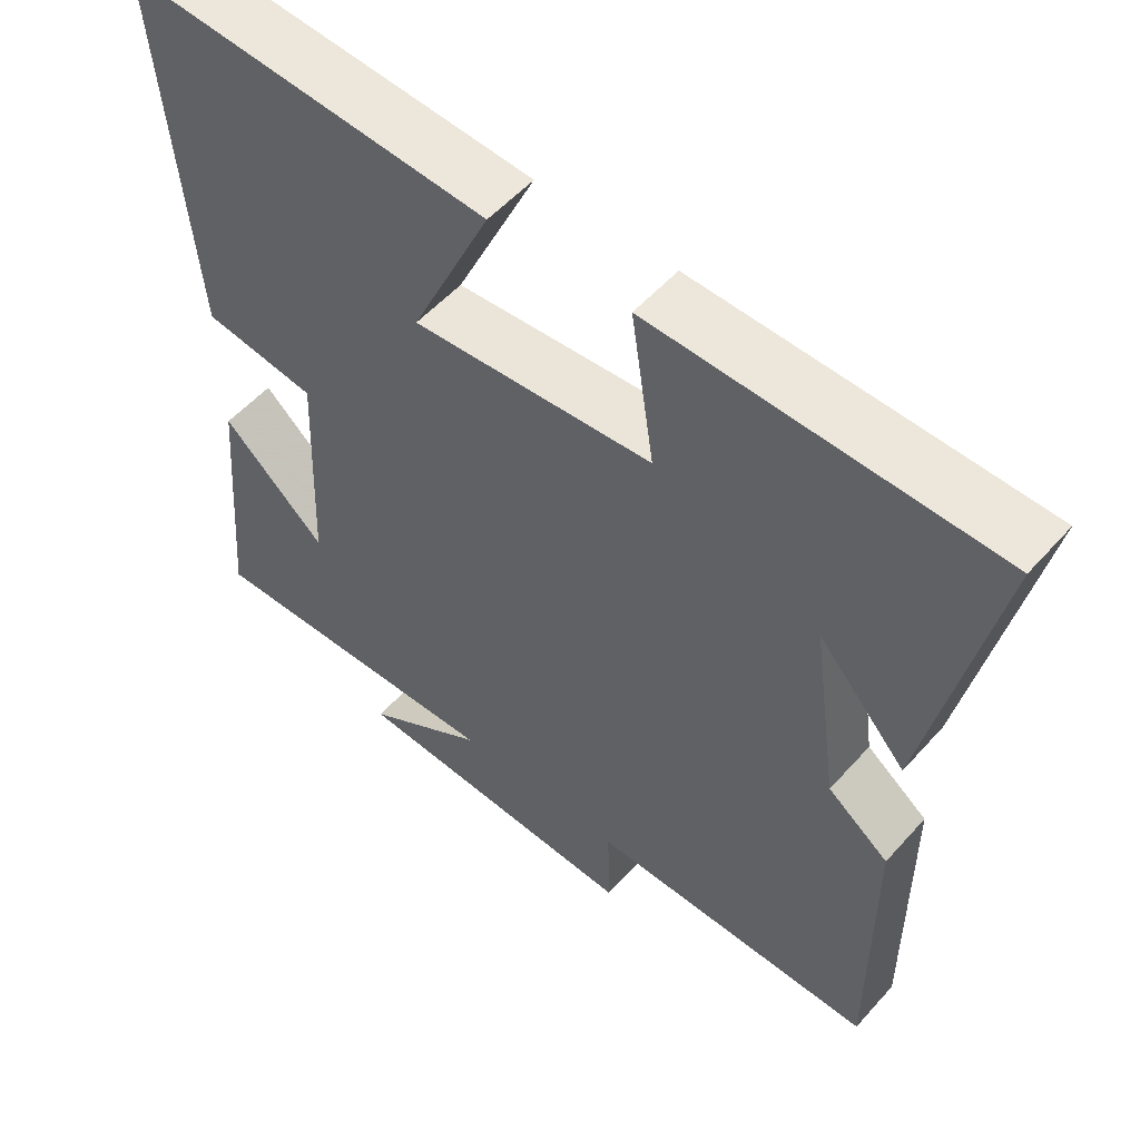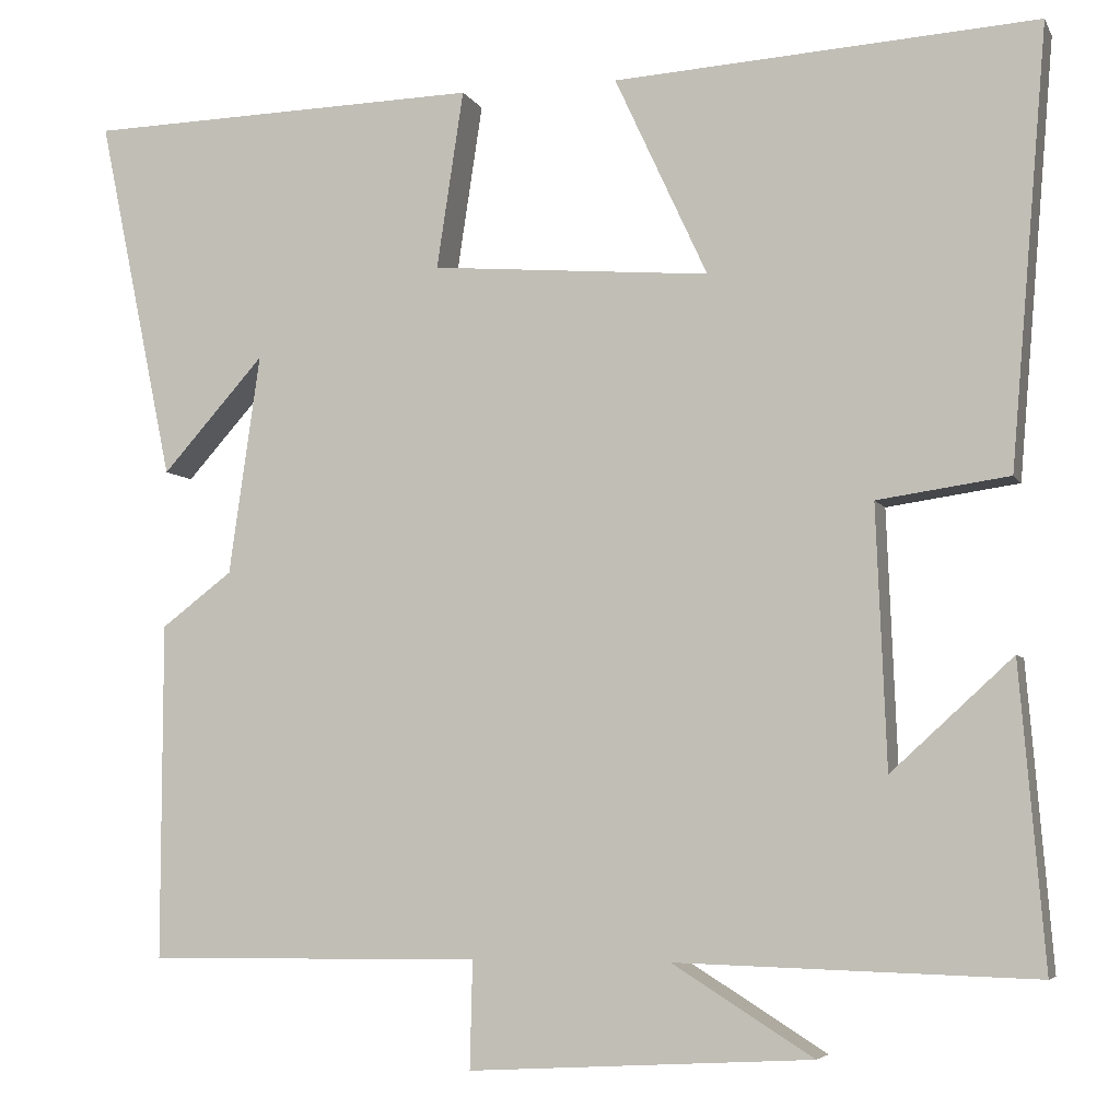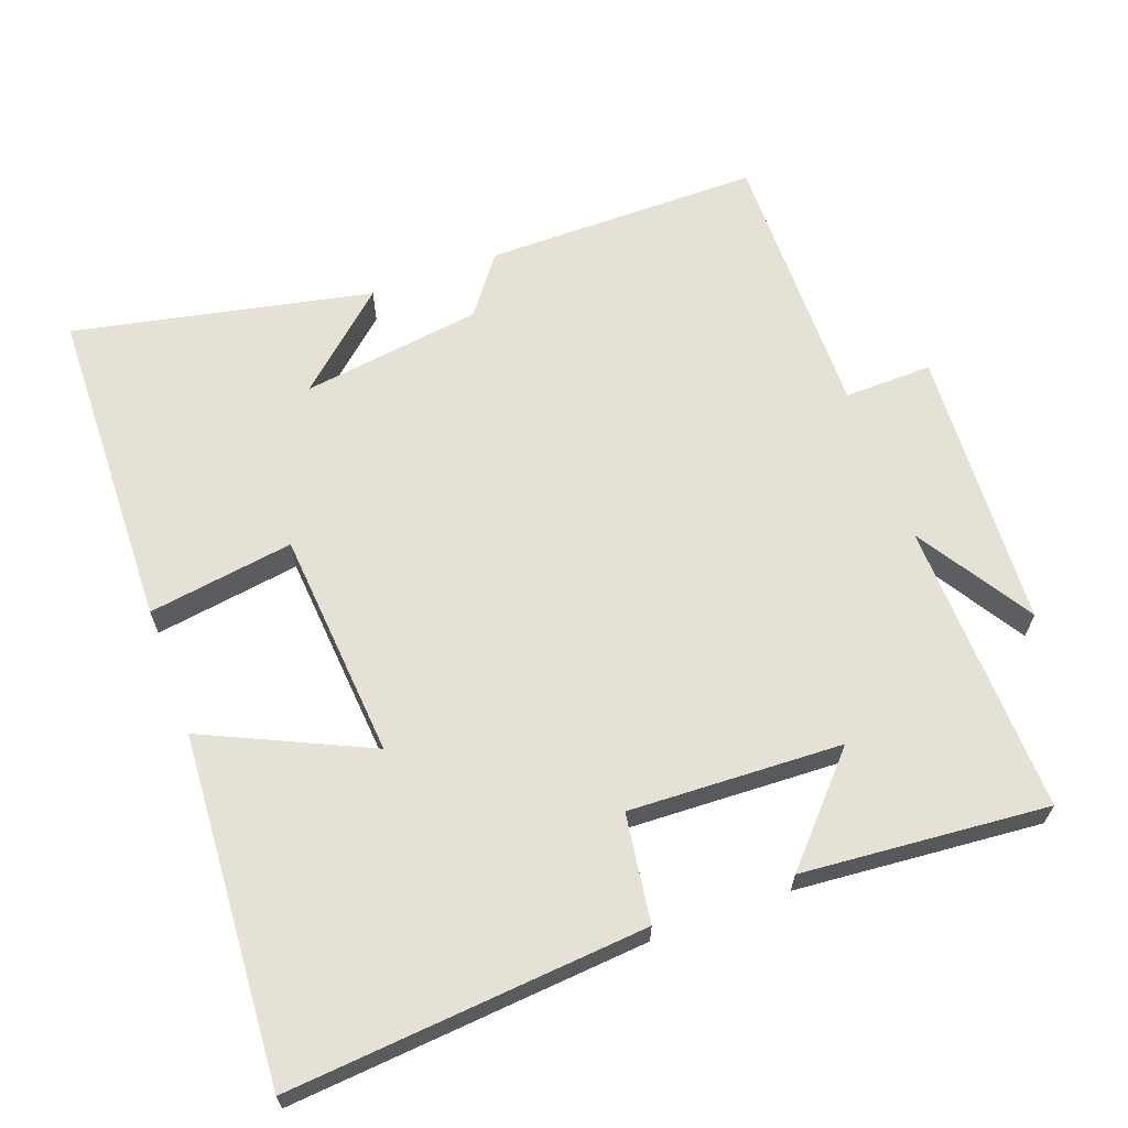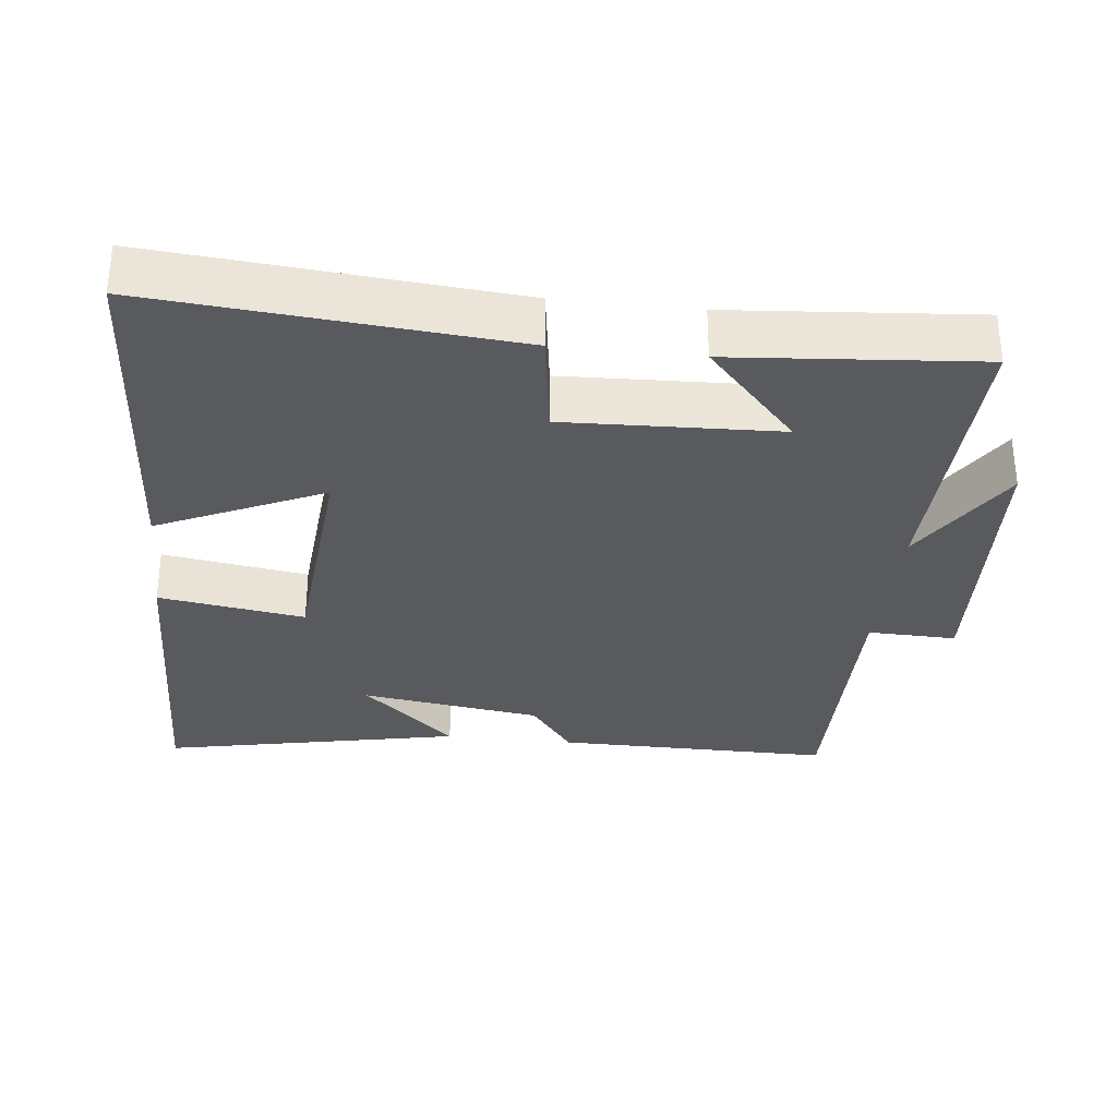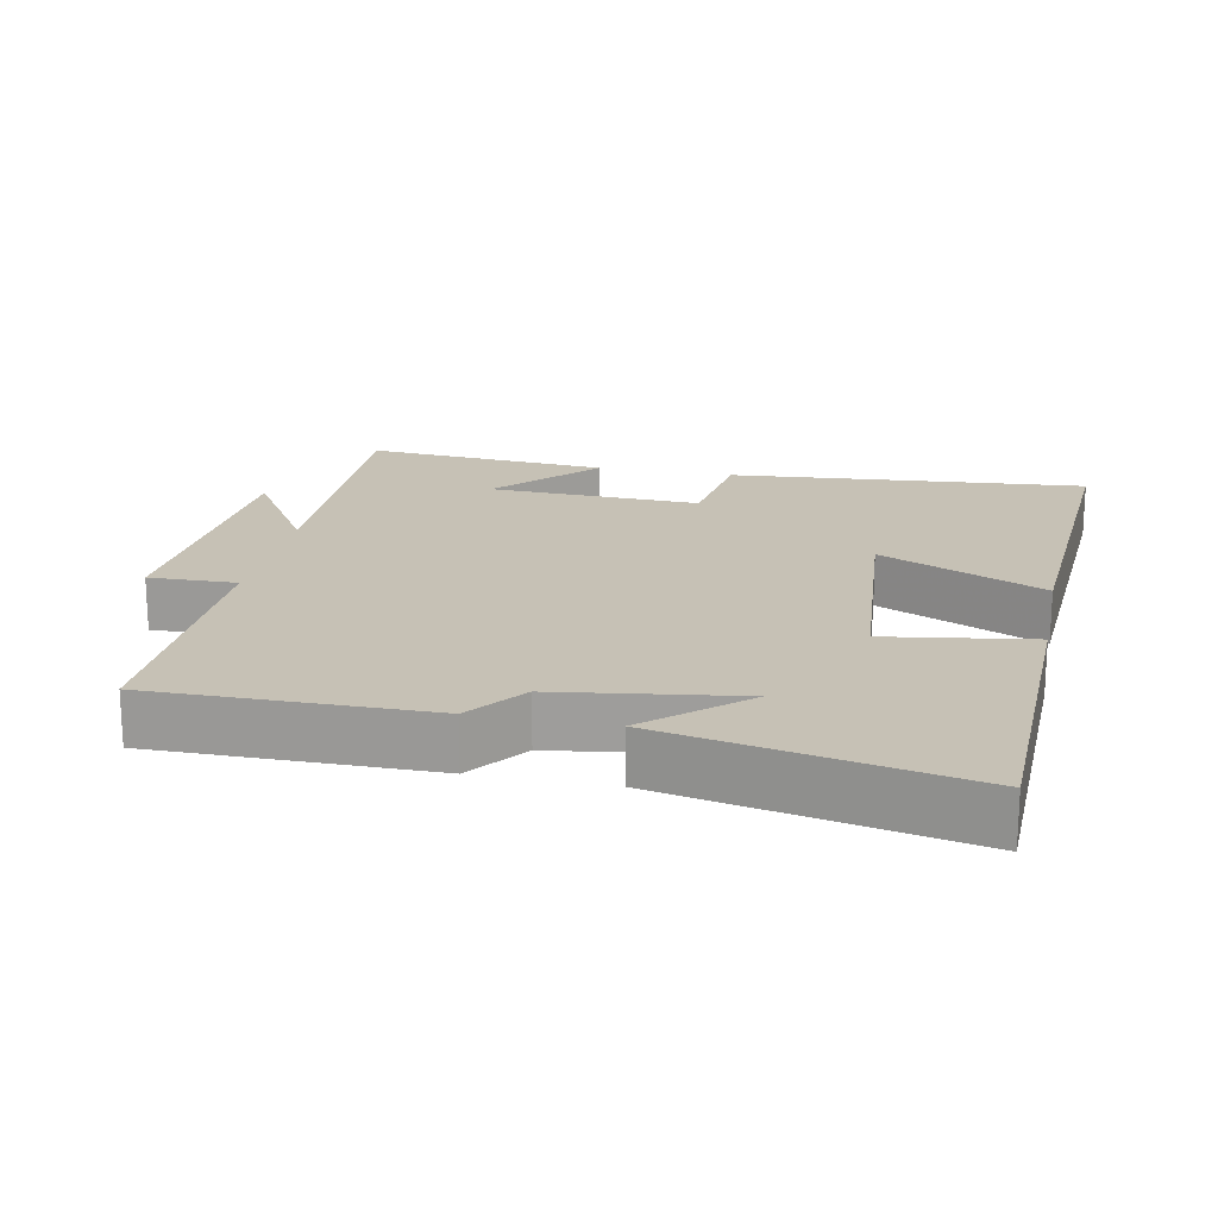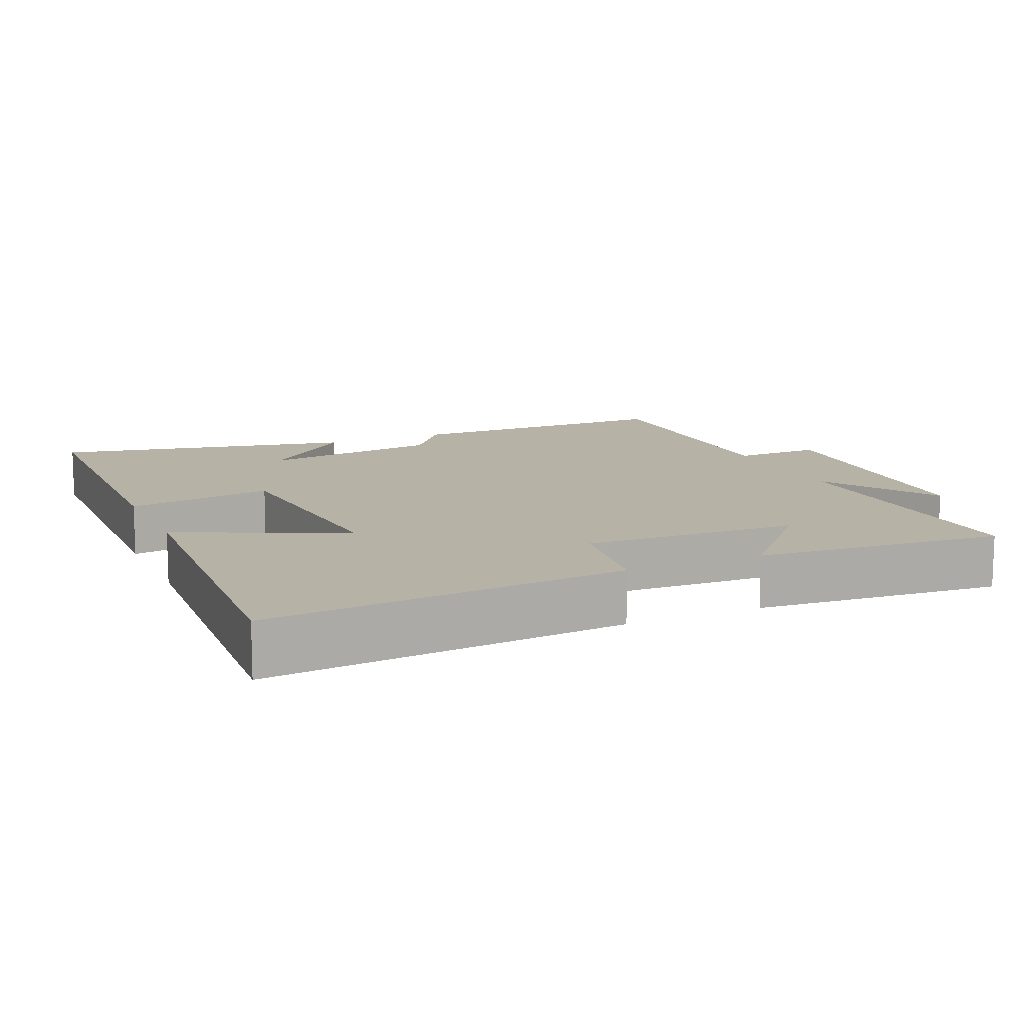
<metadata>
{"format":"obj","ext":"obj","renderer":"f3d","projection":"perspective","resolution":1024,"background":"white","views":[{"elev":53.9,"azim":-139.4,"up":"+Z"},{"elev":-5.4,"azim":16.6,"up":"+Z"},{"elev":64.7,"azim":69.9,"up":"+Y"},{"elev":-31.8,"azim":83.6,"up":"+Y"},{"elev":18.8,"azim":-78.6,"up":"+Y"},{"elev":12.2,"azim":66.0,"up":"+Y"}]}
</metadata>
<code>
v -0.587 0.07 0.488
v -0.13 0.07 0.5
v -0.161 0.07 0.295
v 0.161 0.07 0.269
v 0.054 0.07 0.5
v 0.542 0.07 0.531
v 0.5 0.07 0.028
v 0.348 0.07 0.006
v 0.36 0.07 -0.294
v 0.5 0.07 -0.166
v 0.529 0.07 -0.512
v 0.115 0.07 -0.5
v 0.278 0.07 -0.602
v -0.118 0.07 -0.624
v -0.115 0.07 -0.5
v -0.501 0.07 -0.504
v -0.5 0.07 -0.116
v -0.418 0.07 -0.054
v -0.382 0.07 0.2
v -0.5 0.07 0.068
v -0.587 0 0.488
v -0.13 0 0.5
v -0.161 0 0.295
v 0.161 0 0.269
v 0.054 0 0.5
v 0.542 0 0.531
v 0.5 0 0.028
v 0.348 0 0.006
v 0.36 0 -0.294
v 0.5 0 -0.166
v 0.529 0 -0.512
v 0.115 0 -0.5
v 0.278 0 -0.602
v -0.118 0 -0.624
v -0.115 0 -0.5
v -0.501 0 -0.504
v -0.5 0 -0.116
v -0.418 0 -0.054
v -0.382 0 0.2
v -0.5 0 0.068
f 19 20 1 2
f 18 19 2 3
f 15 16 17 18
f 15 18 3 4
f 12 13 14 15
f 12 15 4
f 9 10 11
f 9 11 12
f 8 9 12 4
f 6 7 8
f 4 5 6 8
f 22 21 40 39
f 23 22 39 38
f 38 37 36 35
f 24 23 38 35
f 35 34 33 32
f 24 35 32
f 31 30 29
f 32 31 29
f 24 32 29 28
f 28 27 26
f 28 26 25 24
f 1 21 22 2
f 2 22 23 3
f 3 23 24 4
f 4 24 25 5
f 5 25 26 6
f 6 26 27 7
f 7 27 28 8
f 8 28 29 9
f 9 29 30 10
f 10 30 31 11
f 11 31 32 12
f 12 32 33 13
f 13 33 34 14
f 14 34 35 15
f 15 35 36 16
f 16 36 37 17
f 17 37 38 18
f 18 38 39 19
f 19 39 40 20
f 20 40 21 1

</code>
